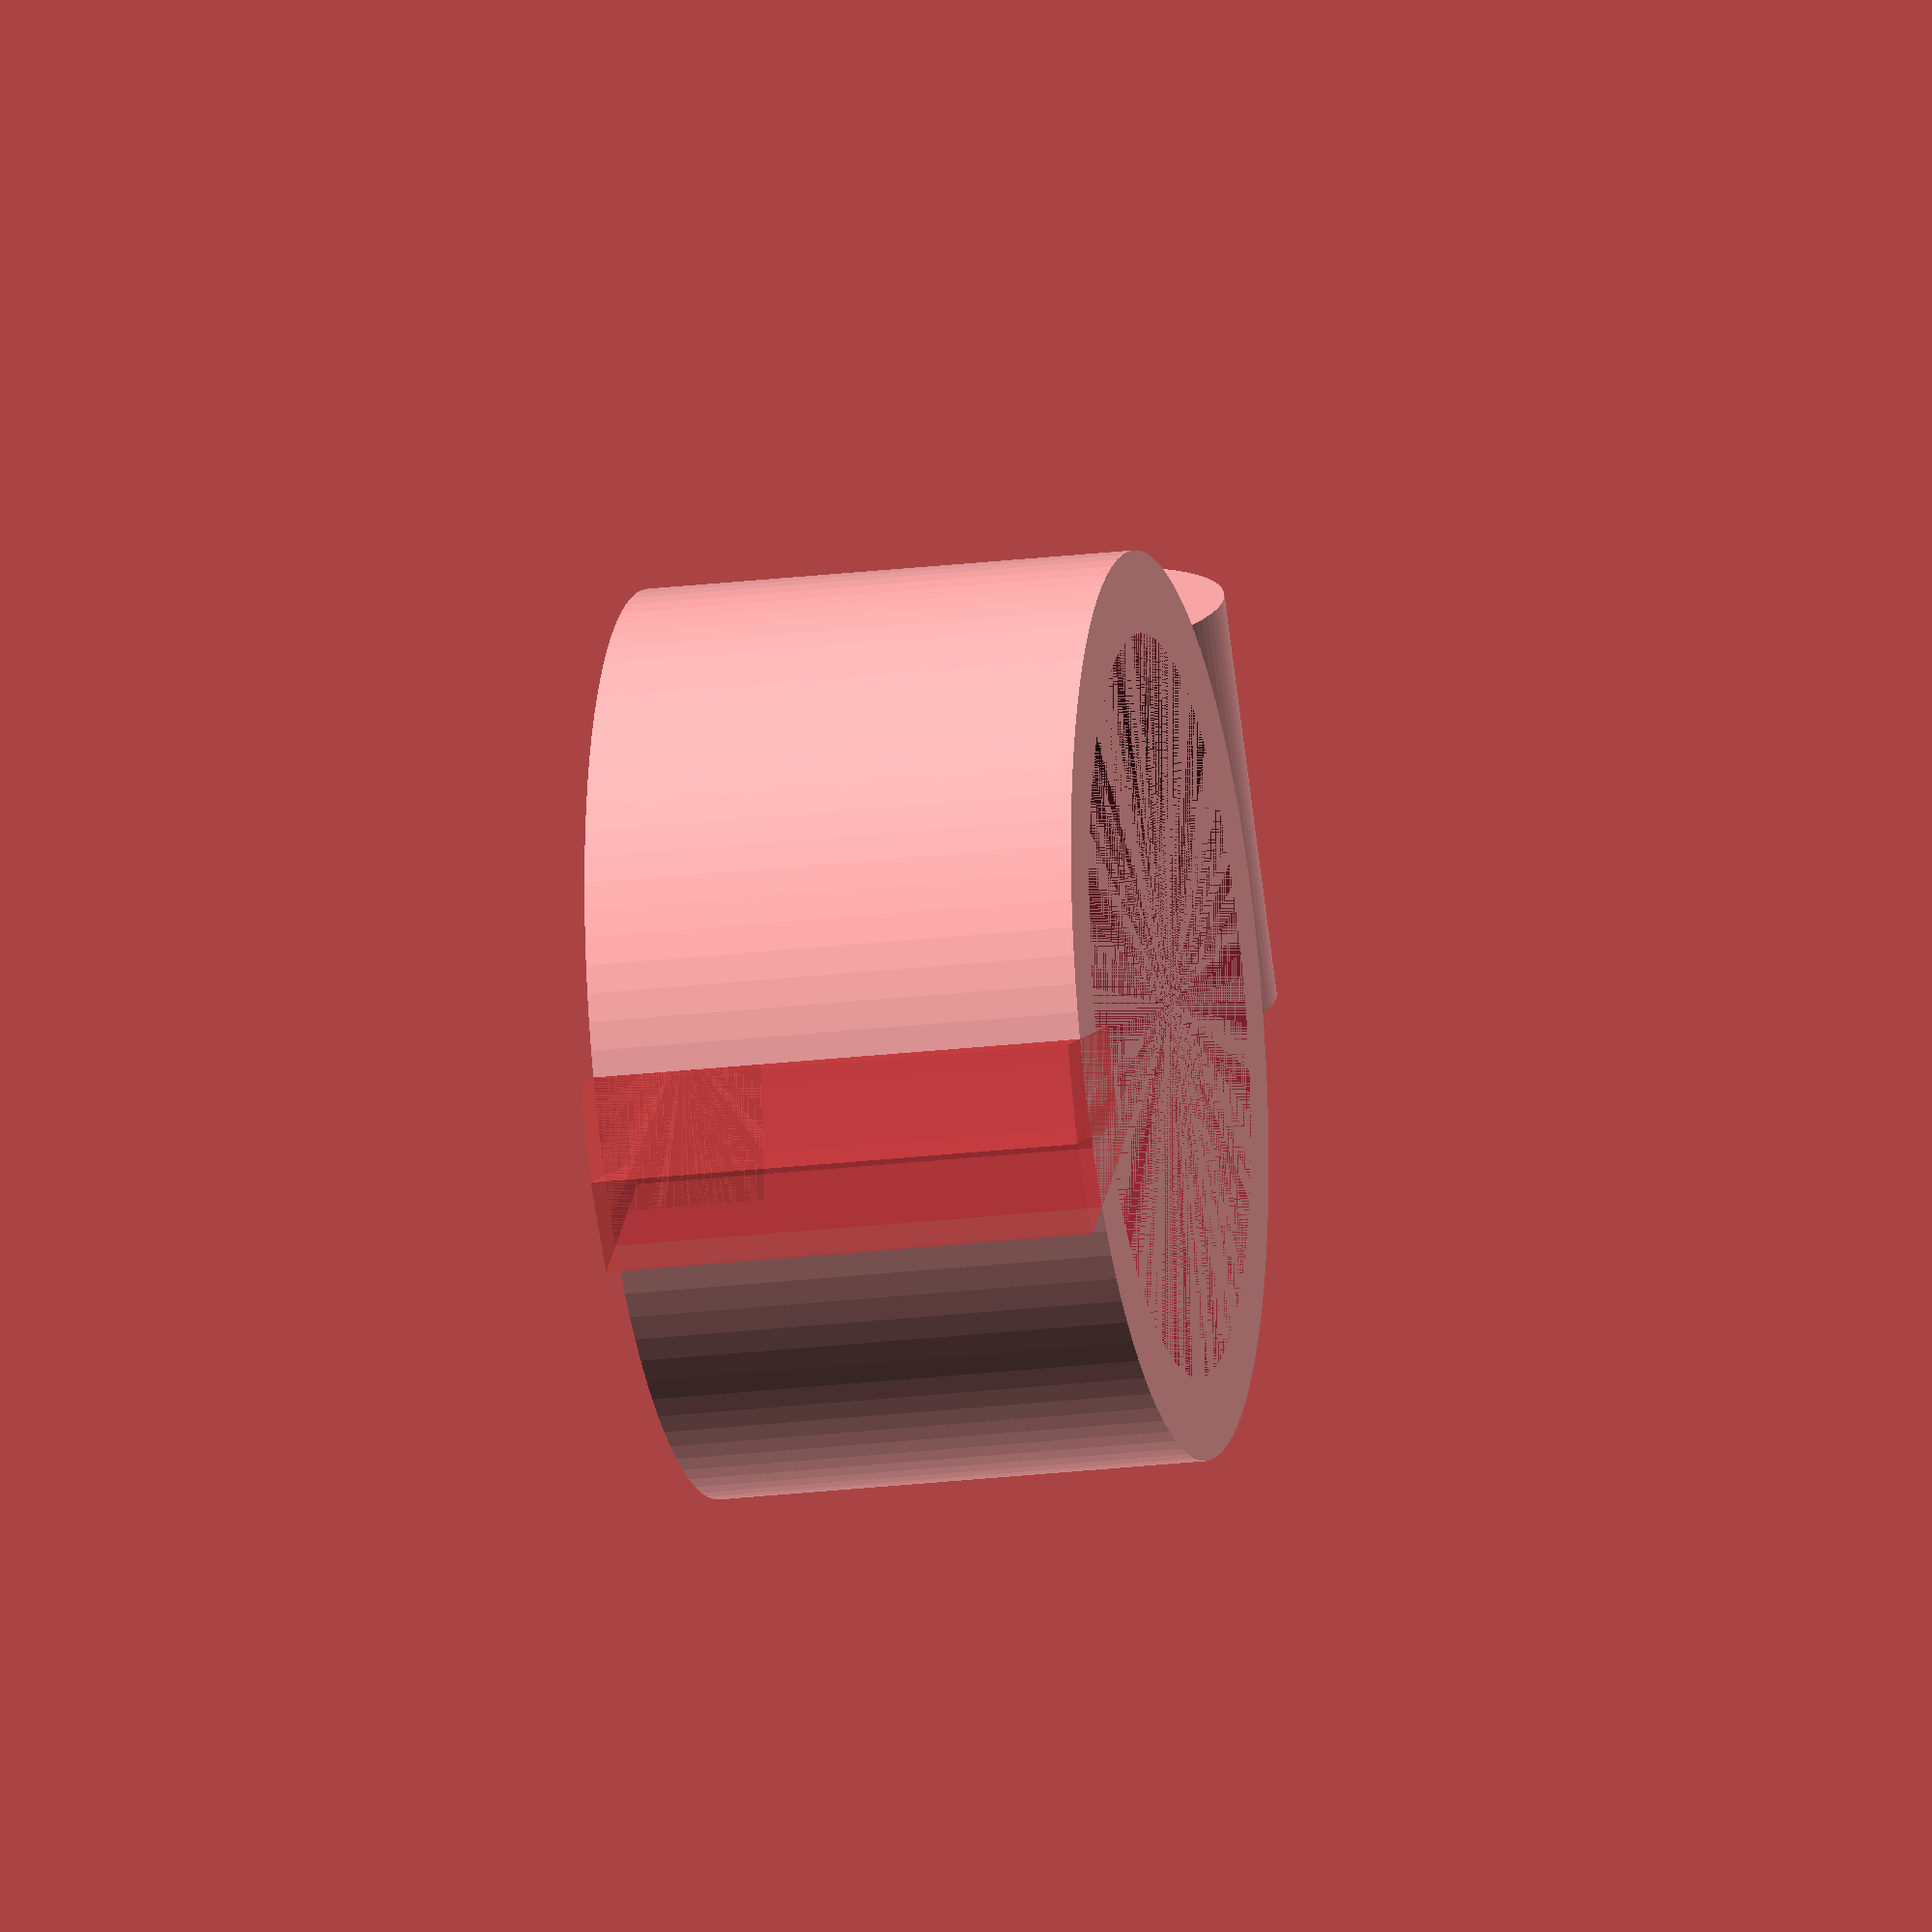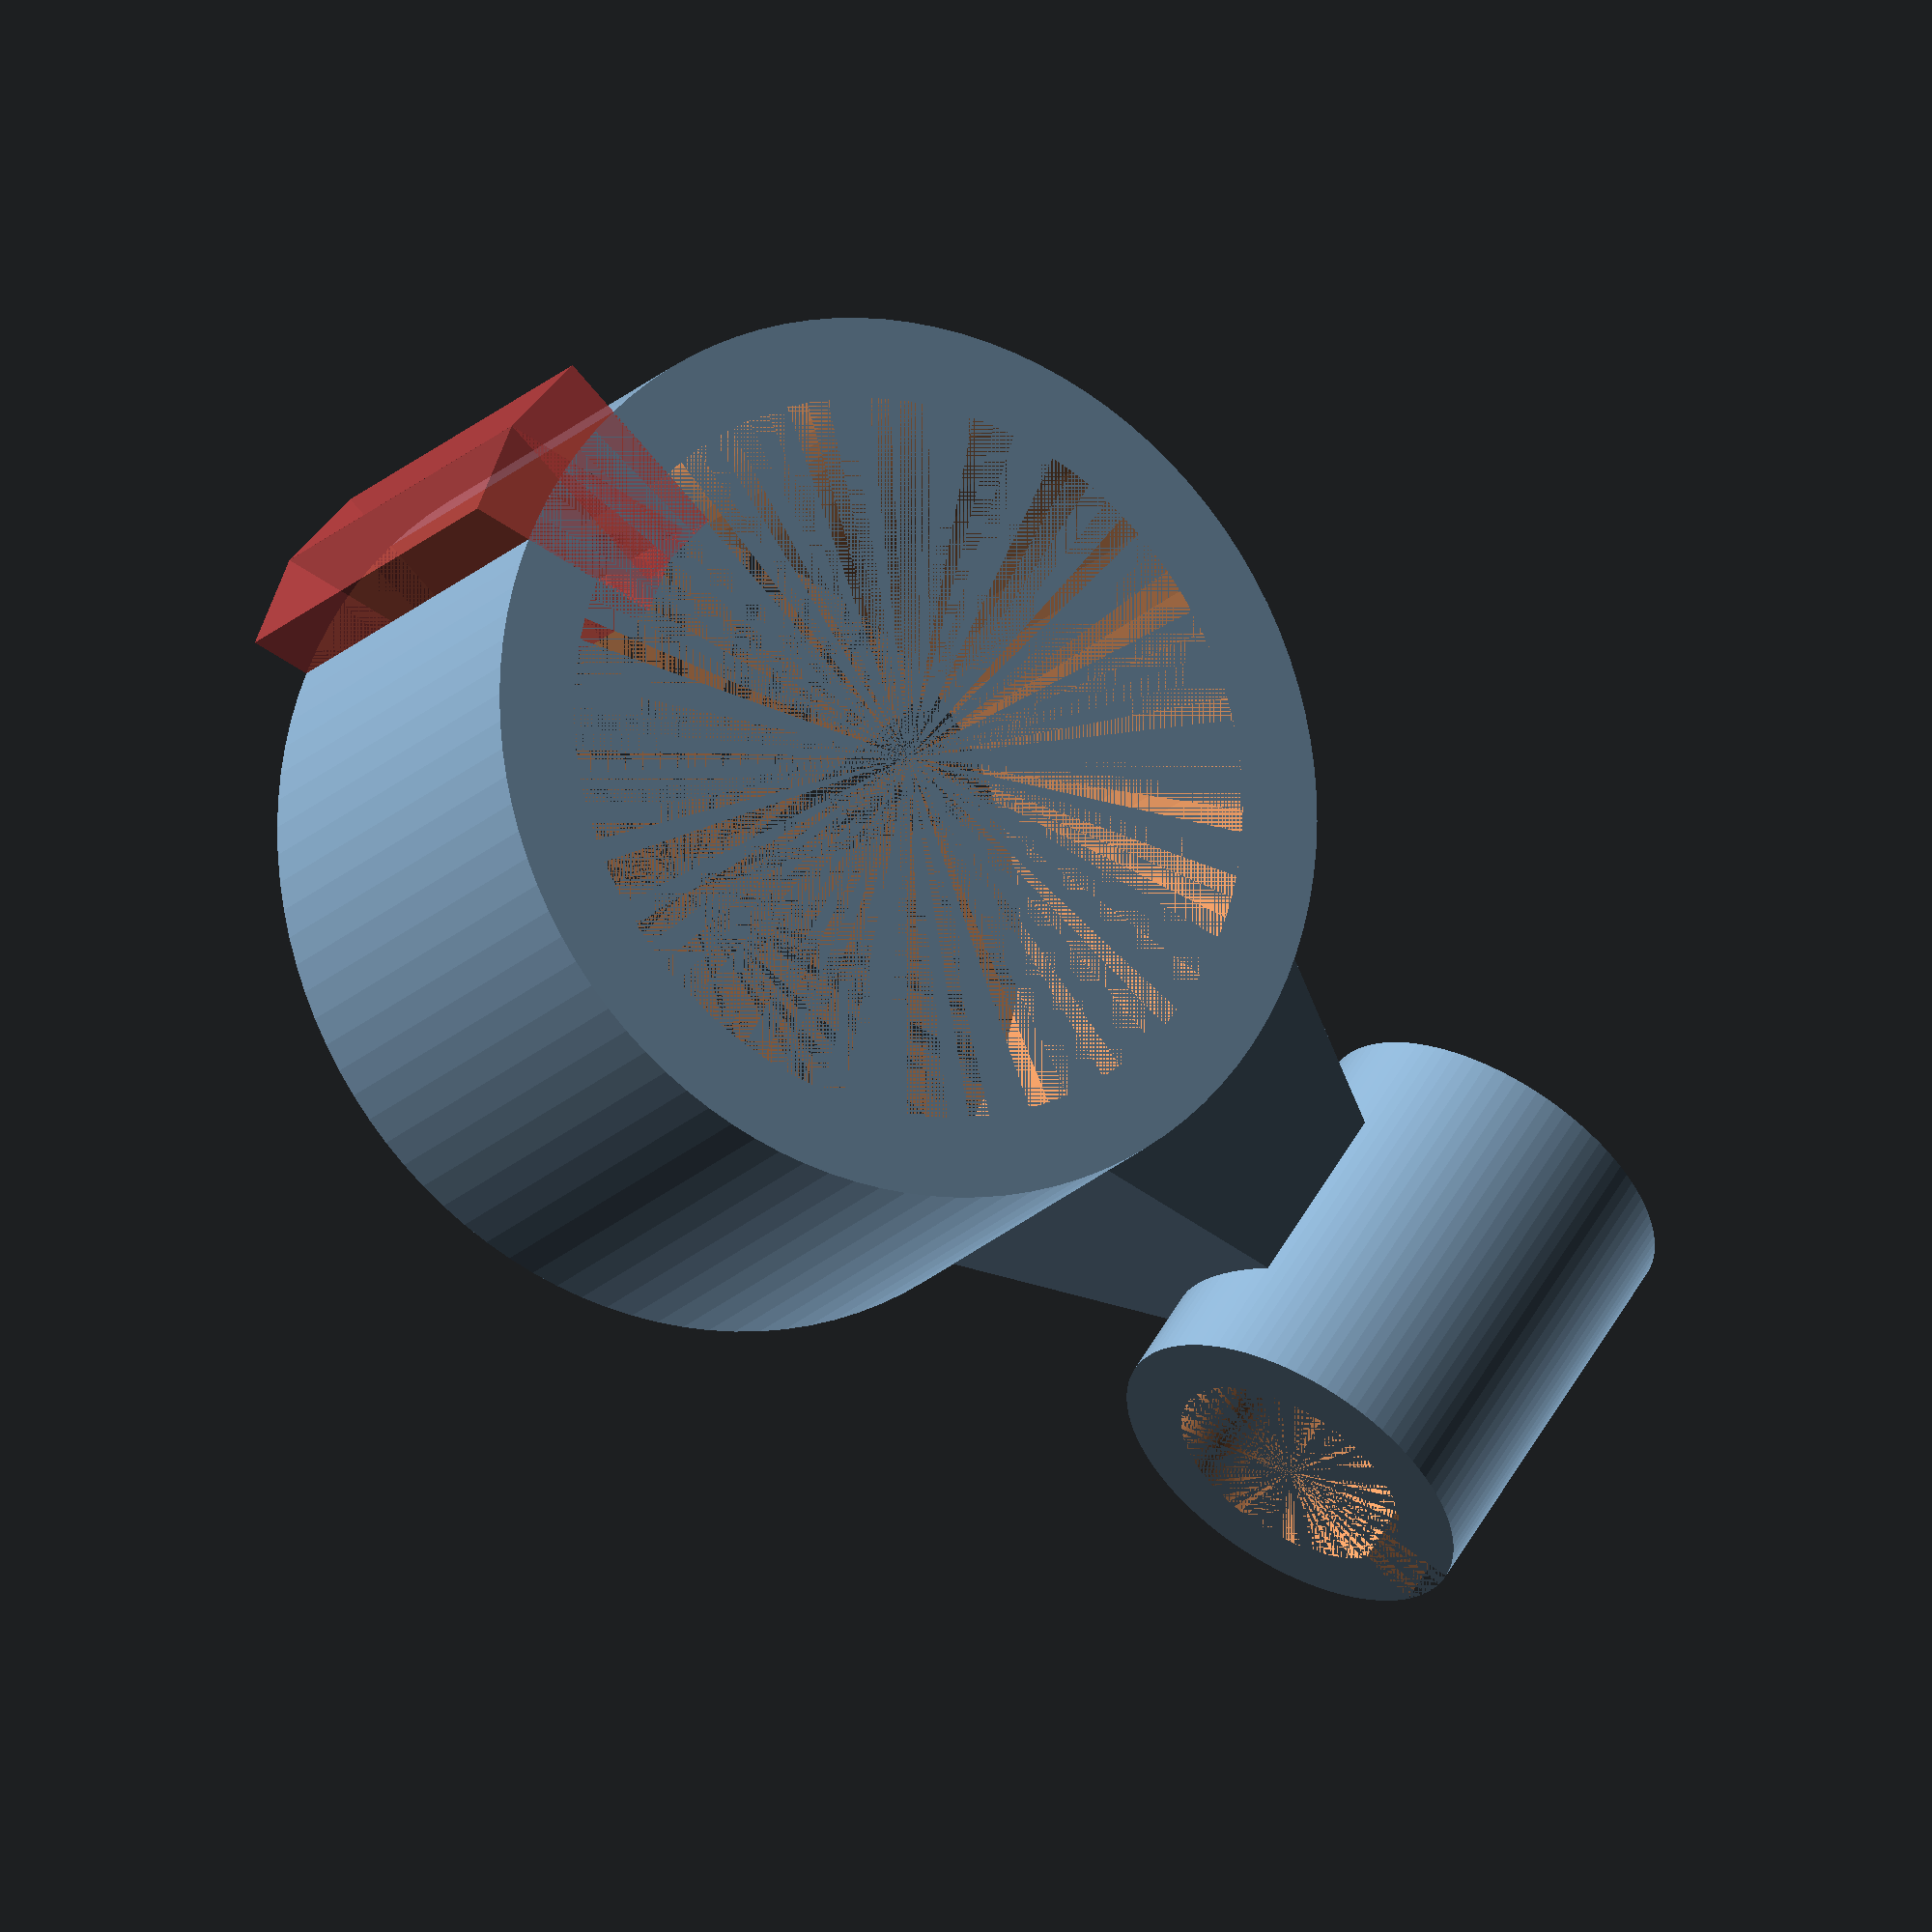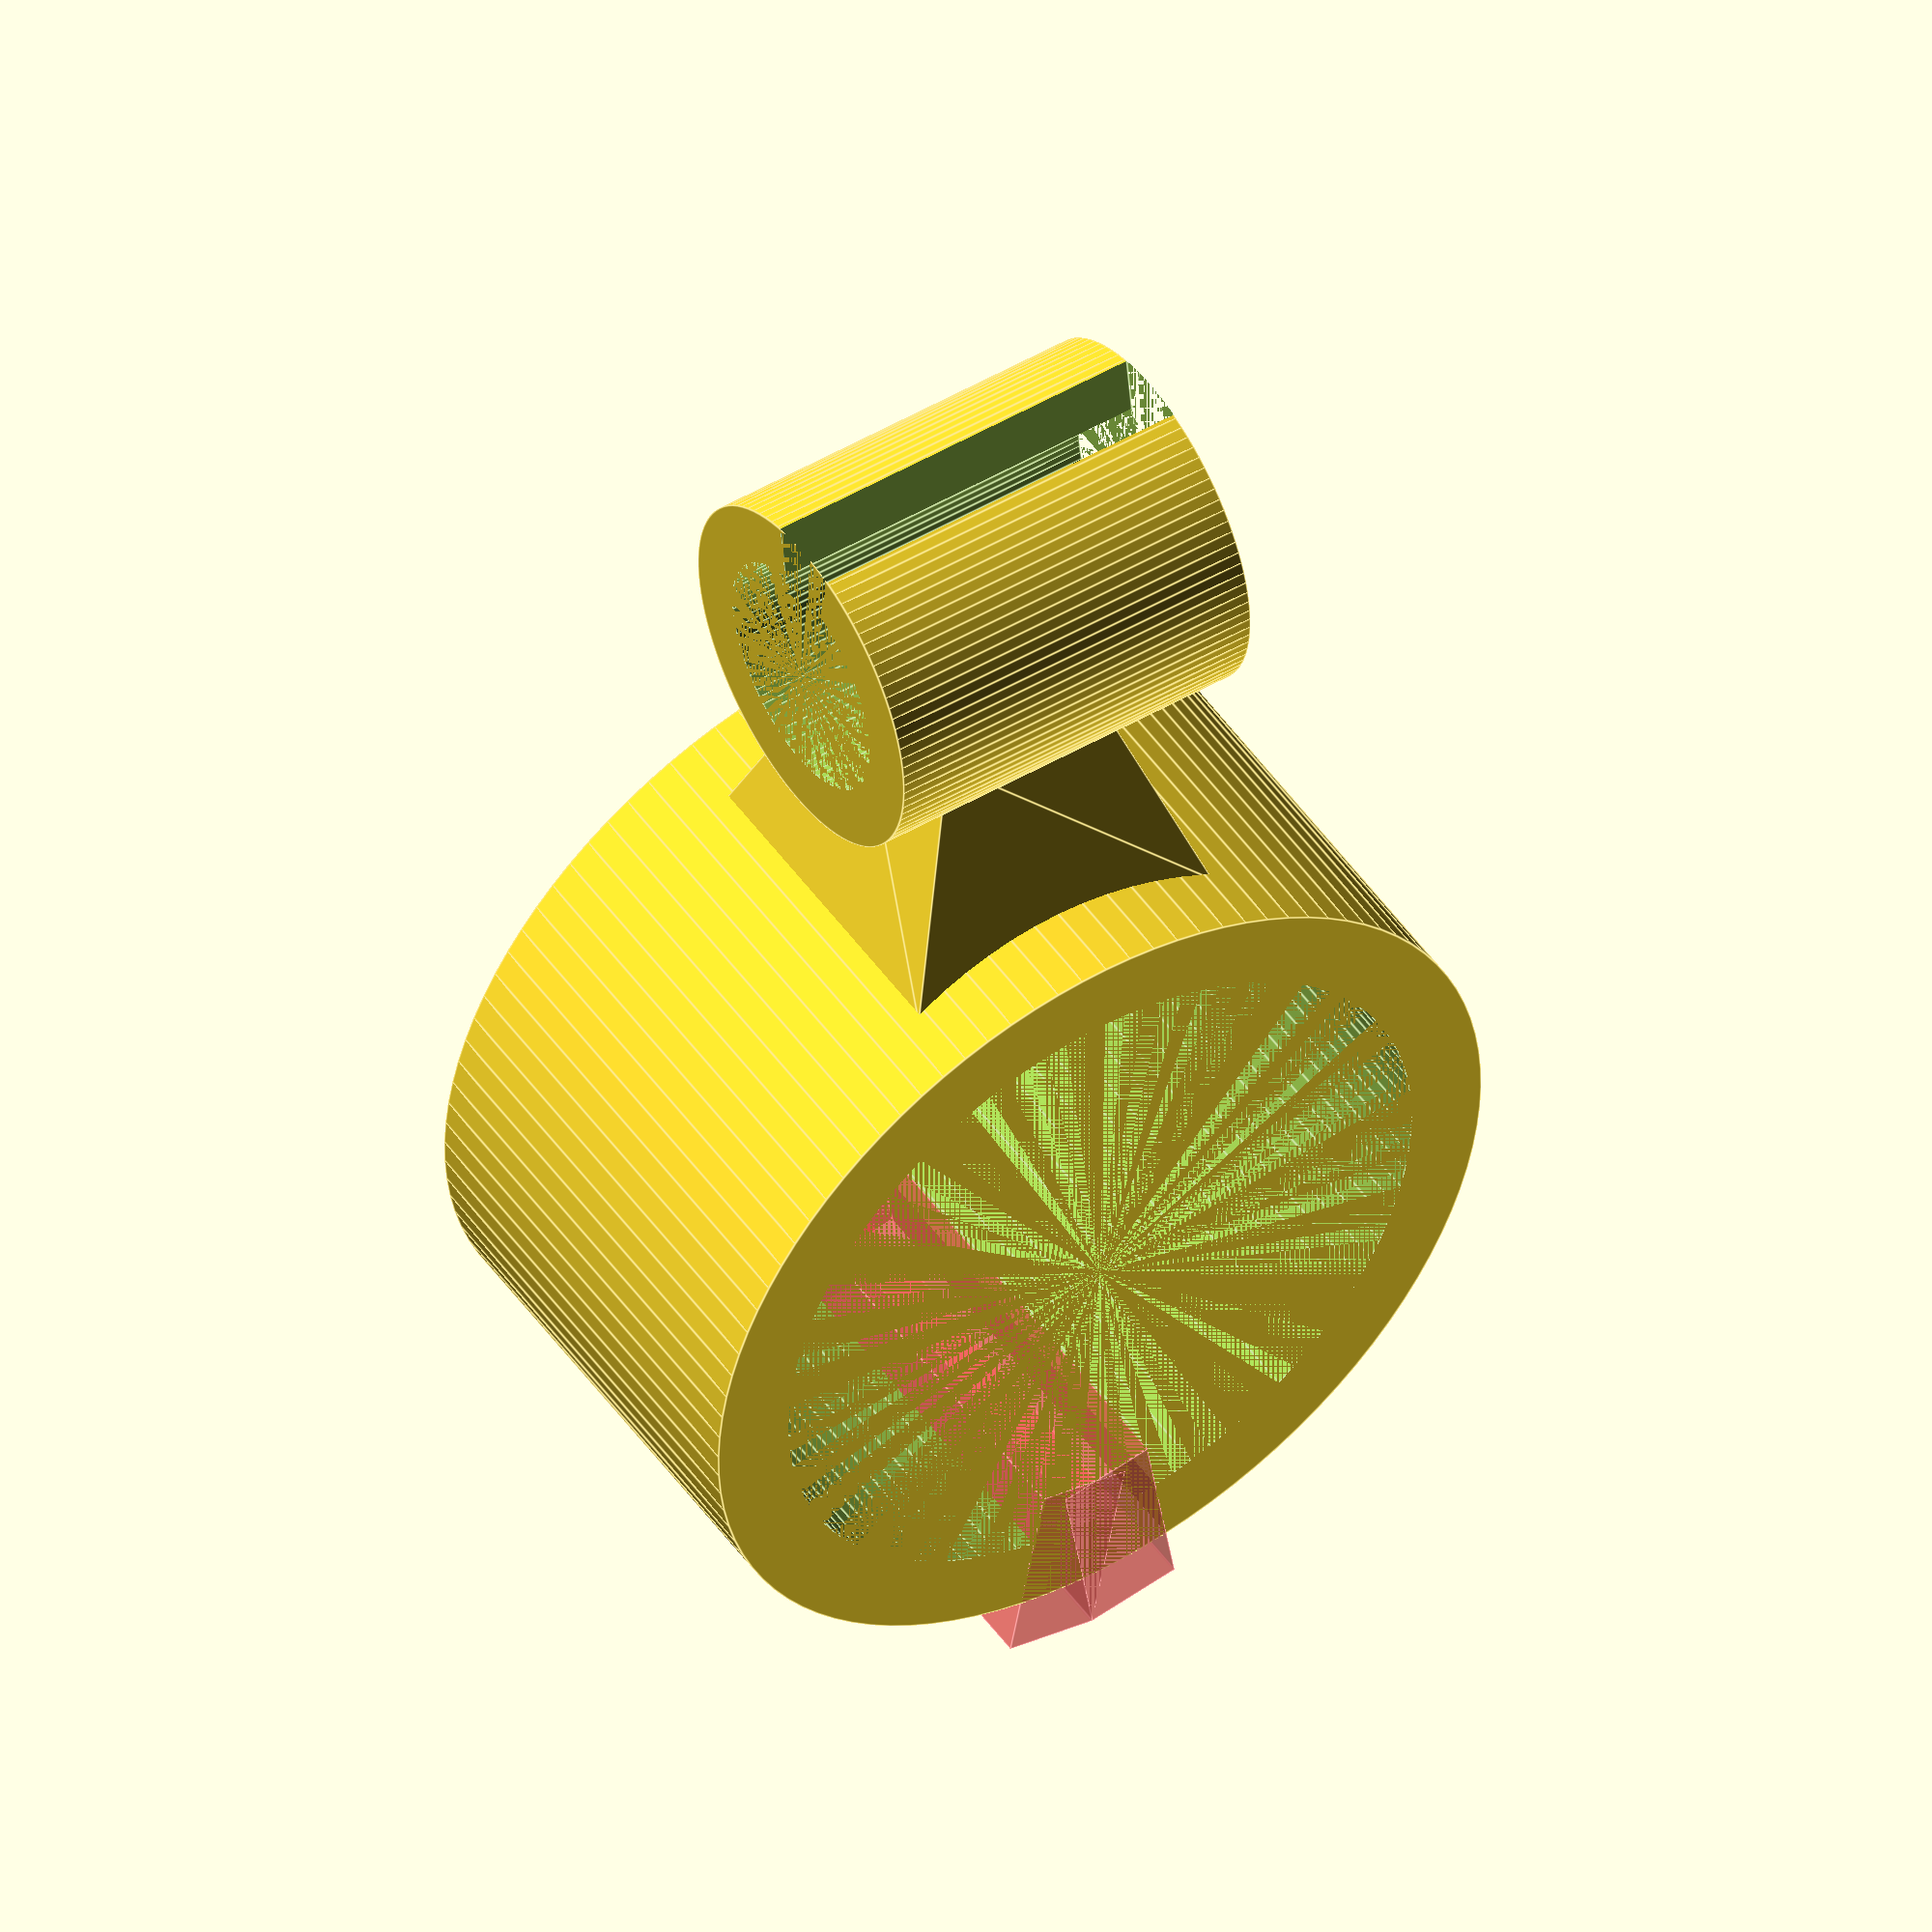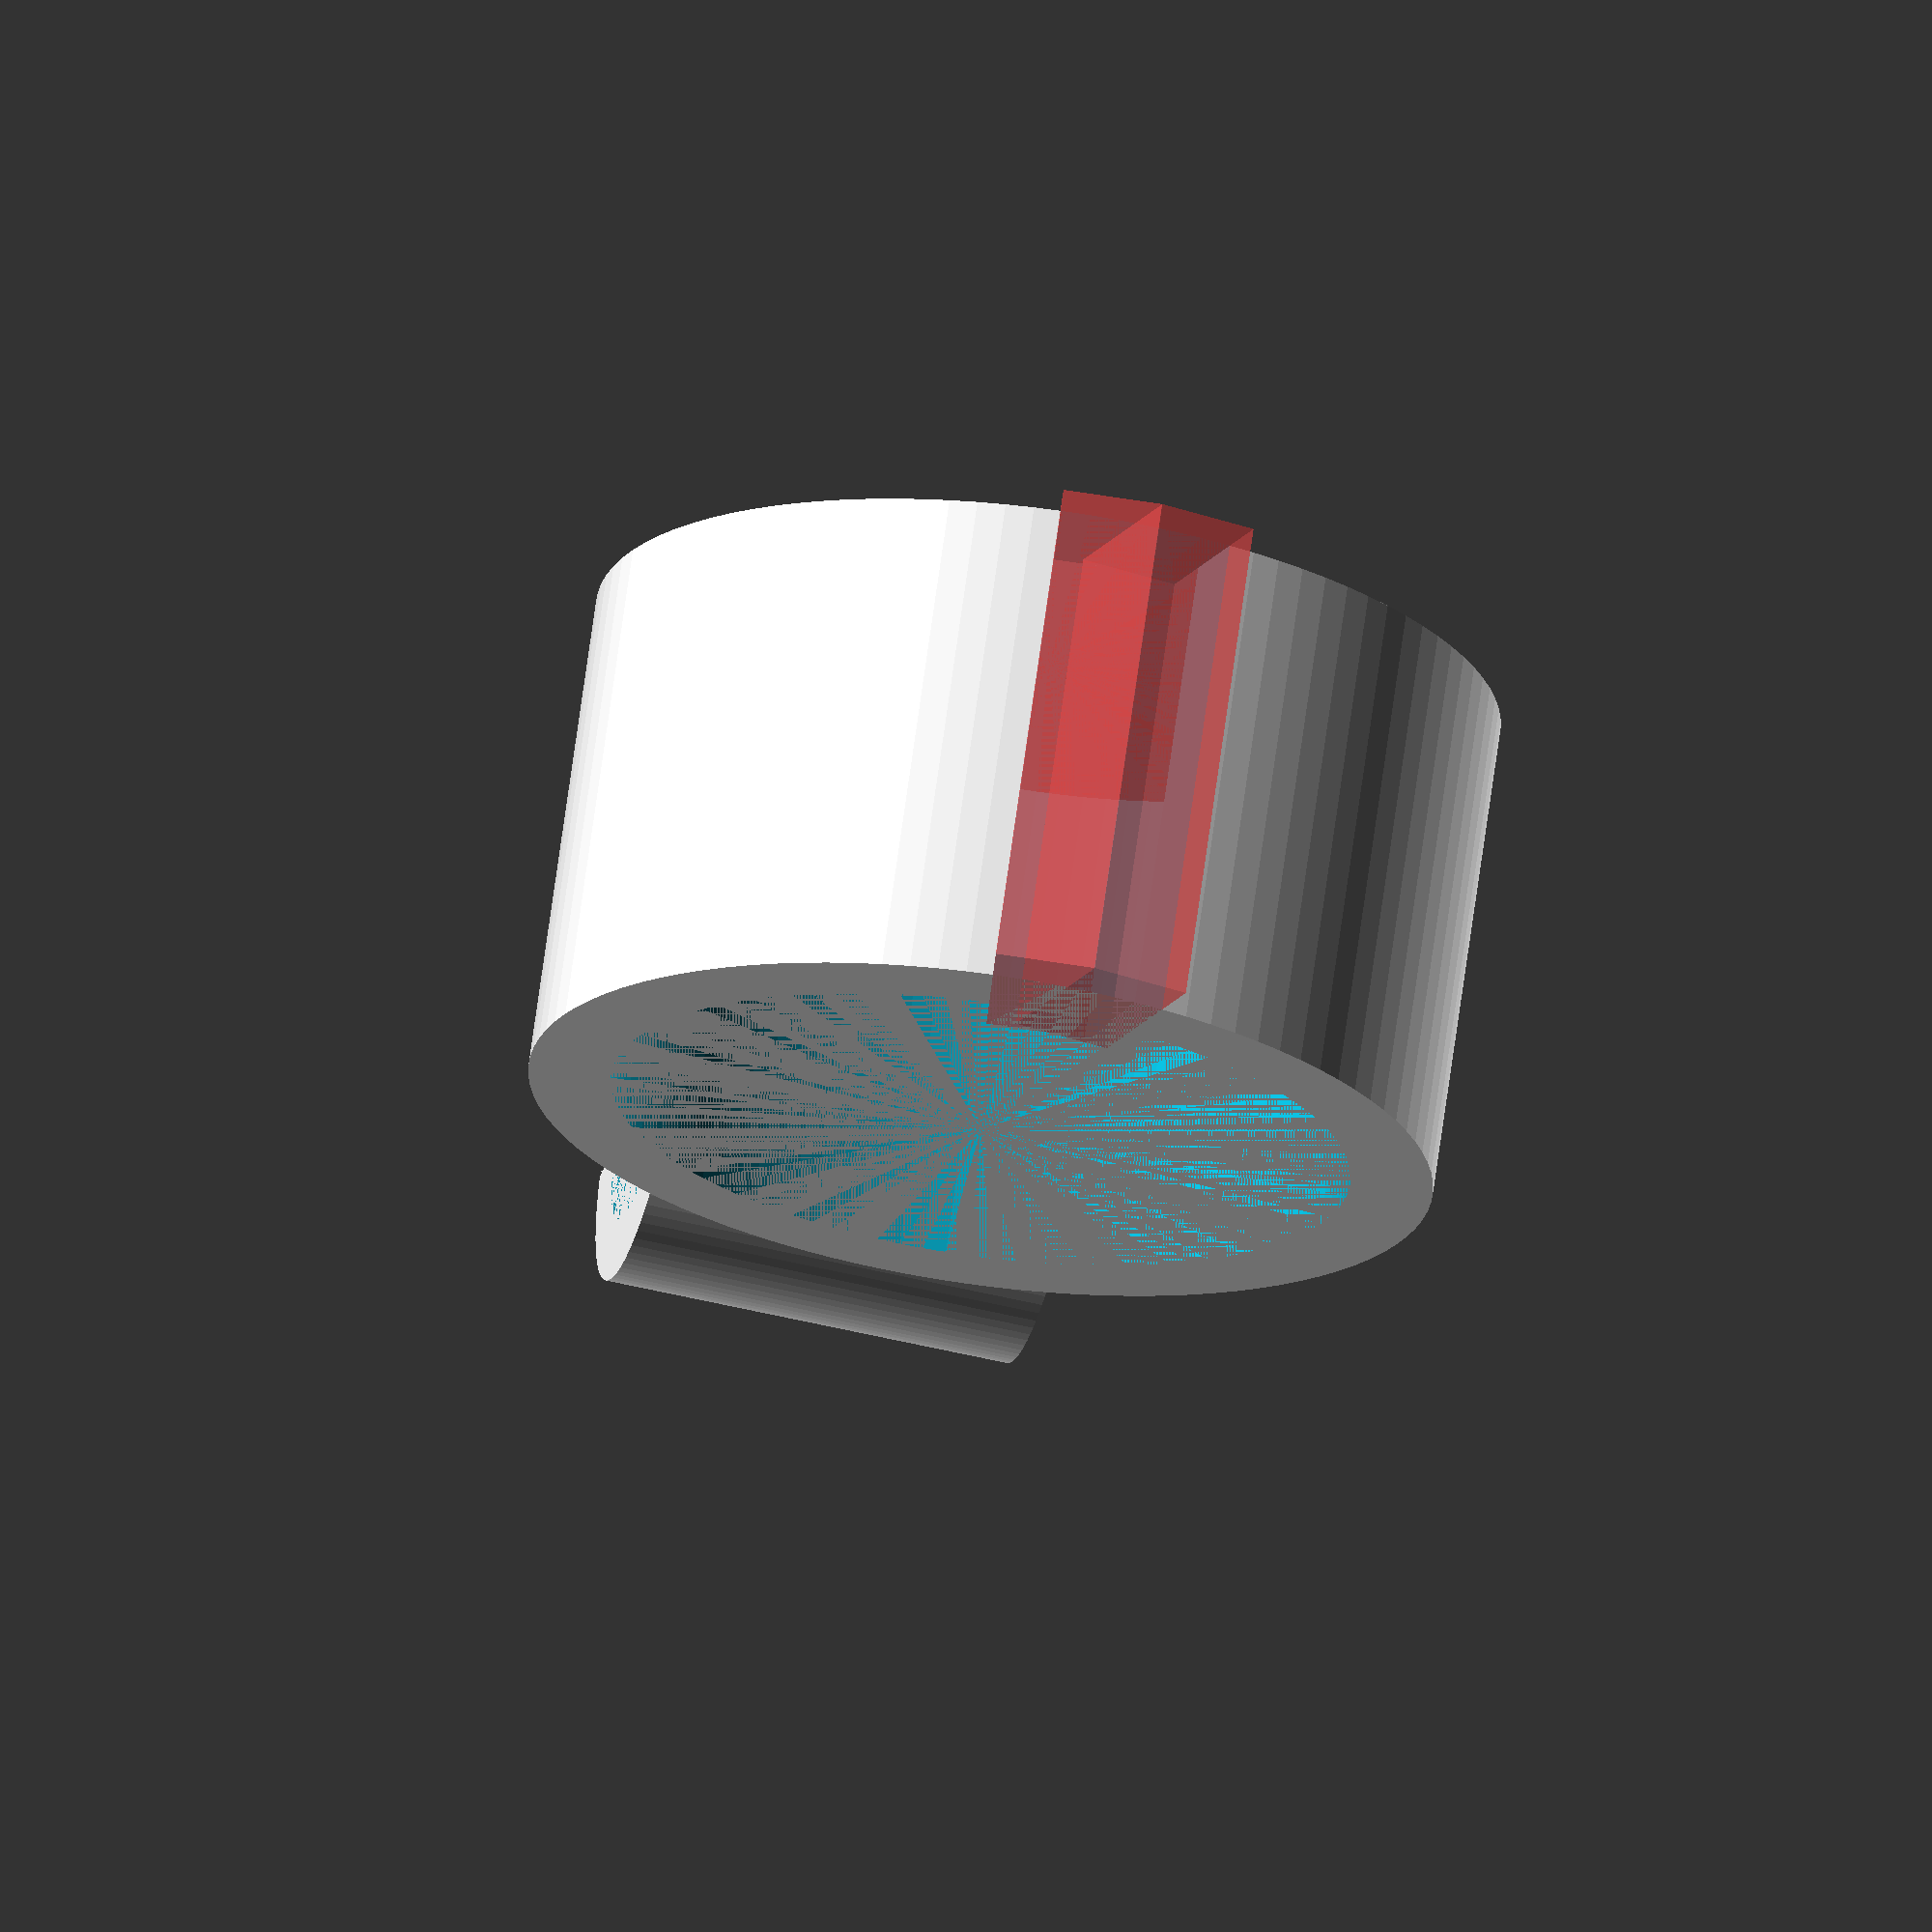
<openscad>
// $fn=100;


// difference() {
//     cylinder(d=20, h=10, center=true);
//     cylinder(d=16, h=10, center=true);
// }

// translate([17, 0, 0])
// difference() {
//     cylinder(d=11, h=10, center=true);
//     cylinder(d=7, h=10, center=true);

//     rotate([0, 0, 10])
//     translate([5,-0.5,0])
//     cube(size=[5, 1.5, 10], center=true);
//     rotate([0, 0, -10])
//     translate([5,0.5,0])
//     cube(size=[5, 1.5, 10], center=true);
// }

// translate([10, 0, 0])
// cube(size=[4, 4, 10], center=true);


$fn=100;
height=12;
diameter=22;
difference() {
    cylinder(d=diameter, h=height, center=true);
    cylinder(d=diameter-4, h=height, center=true);

    rotate([0, 0, 10])
    translate([-10,1,0])
    #cube(size=[5, 2.4, height], center=true);
    rotate([0, 0, -10])
    translate([-10,-1,0])
    #cube(size=[5, 2.4, height], center=true);
}

rotate([-90,0,0])
translate([diameter-3, 0, 0])
difference() {
    cylinder(d=9, h=10, center=true);
    cylinder(d=6, h=10, center=true);

    rotate([0, 0, 10])
    translate([5,-0.5,0])
    cube(size=[5, 1.5, 10], center=true);
    rotate([0, 0, -10])
    translate([5,0.5,0])
    cube(size=[5, 1.5, 10], center=true);
}

rotate([45,0,0])
translate([diameter/2+height/6, 0, 0])
rotate([0,270,0])
cylinder(d1=height/2, d2=height, height/2, $fn = 4, center=true);
// cube(size=[7, 4, 10], center=true);

</openscad>
<views>
elev=200.9 azim=35.7 roll=77.5 proj=o view=solid
elev=197.5 azim=212.8 roll=206.5 proj=o view=wireframe
elev=310.9 azim=271.0 roll=326.6 proj=o view=edges
elev=110.0 azim=257.4 roll=352.2 proj=o view=wireframe
</views>
